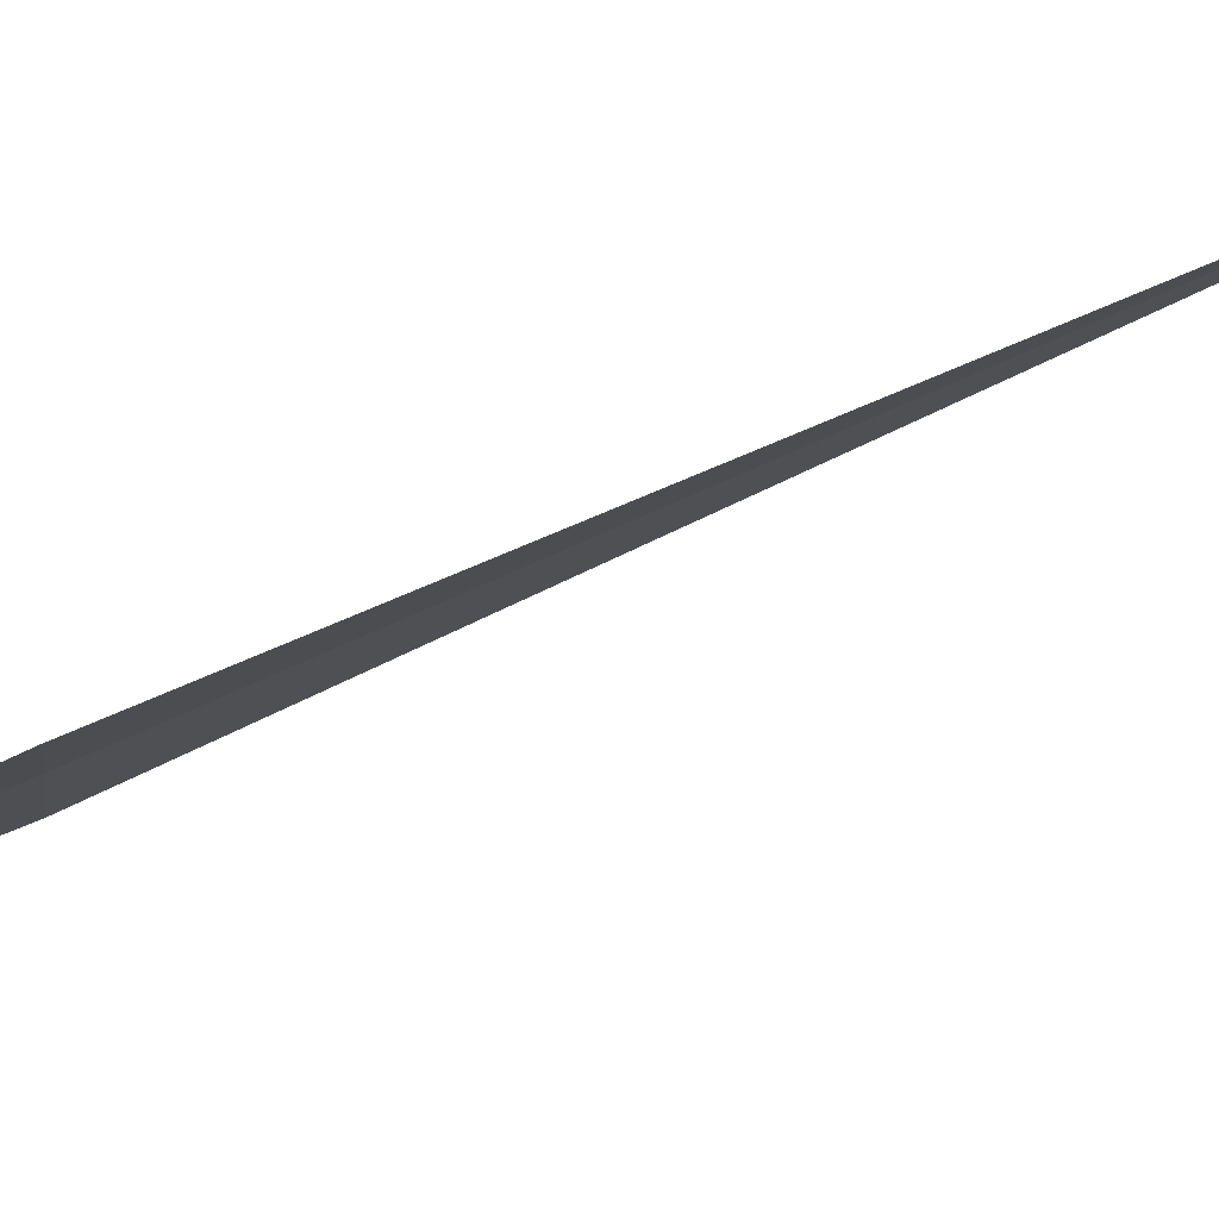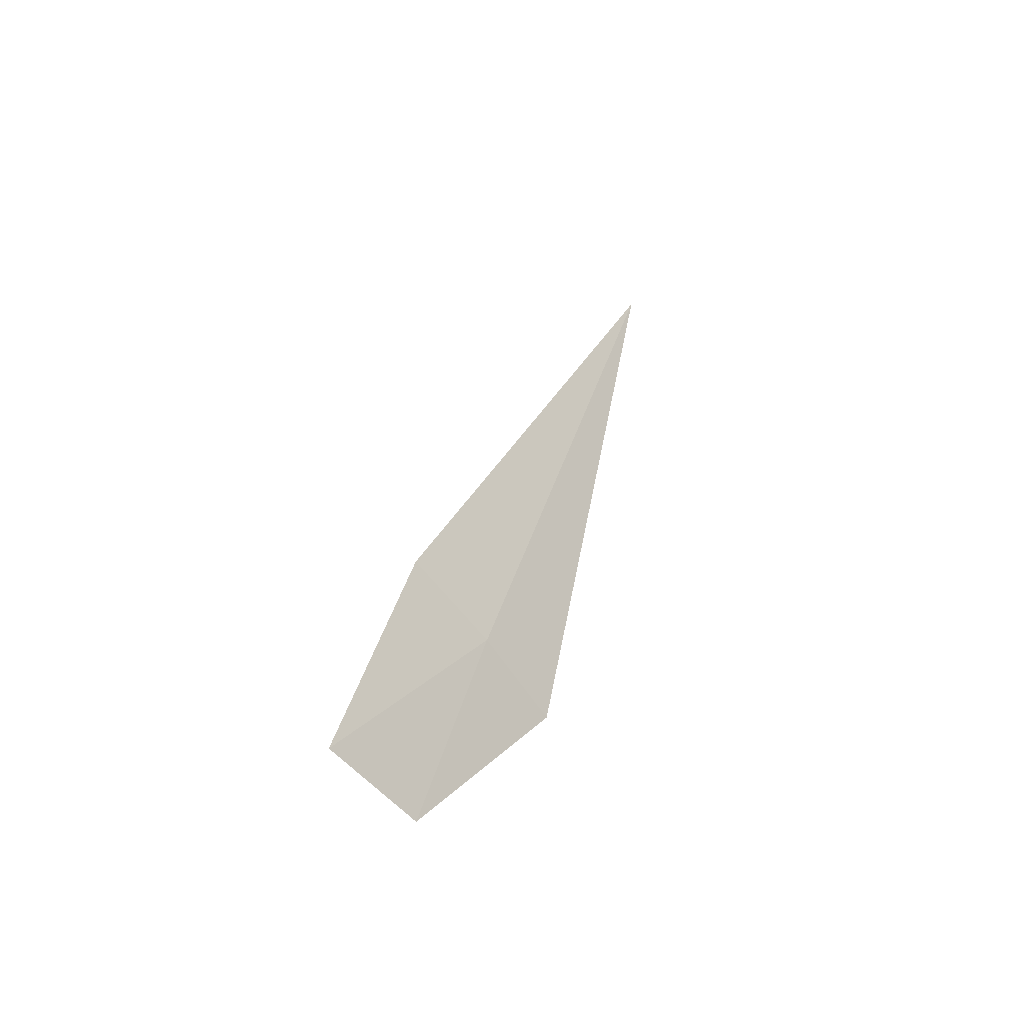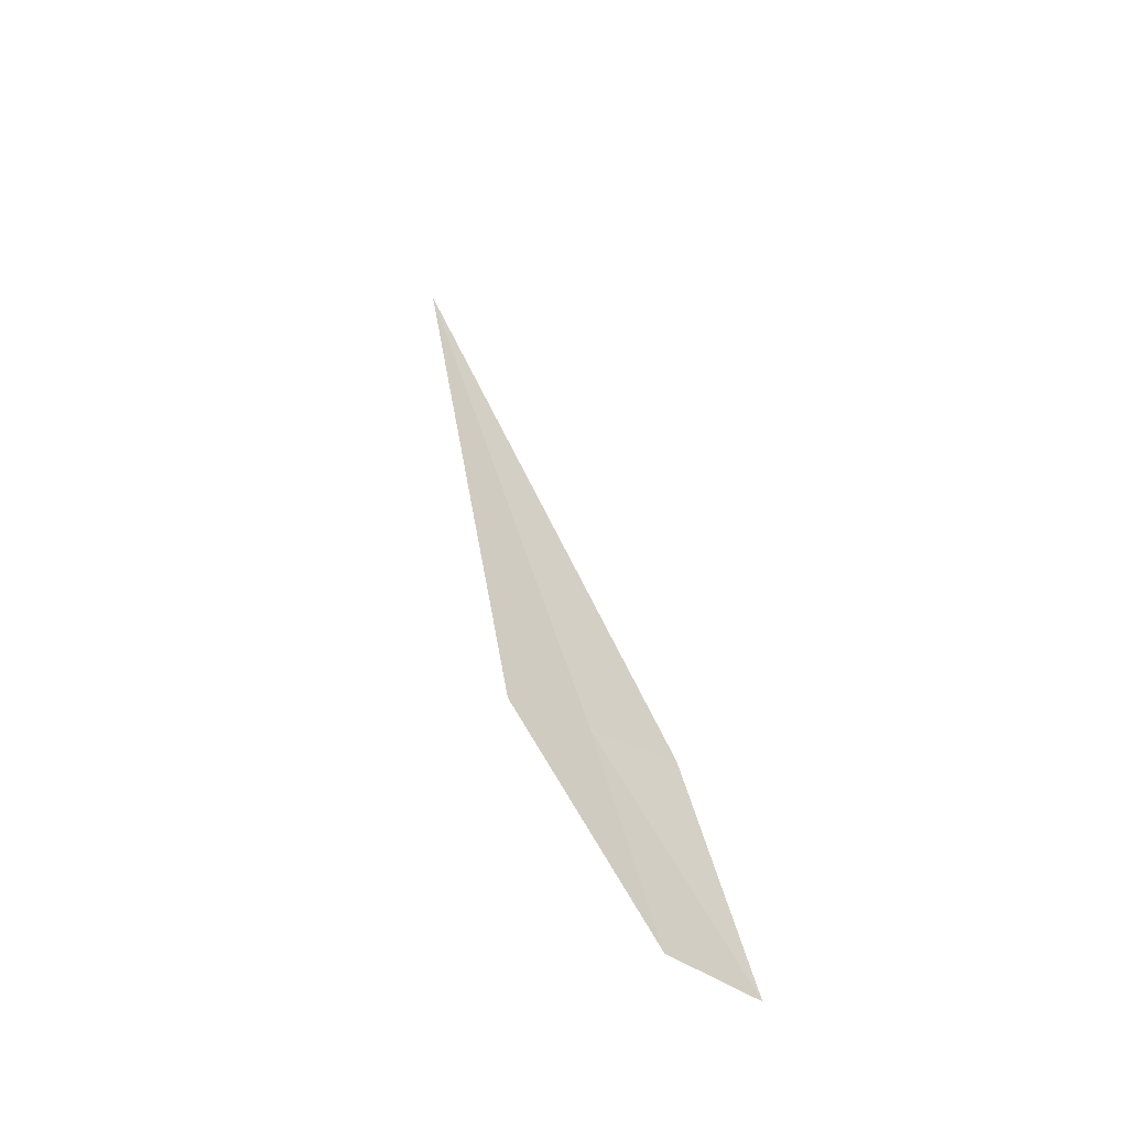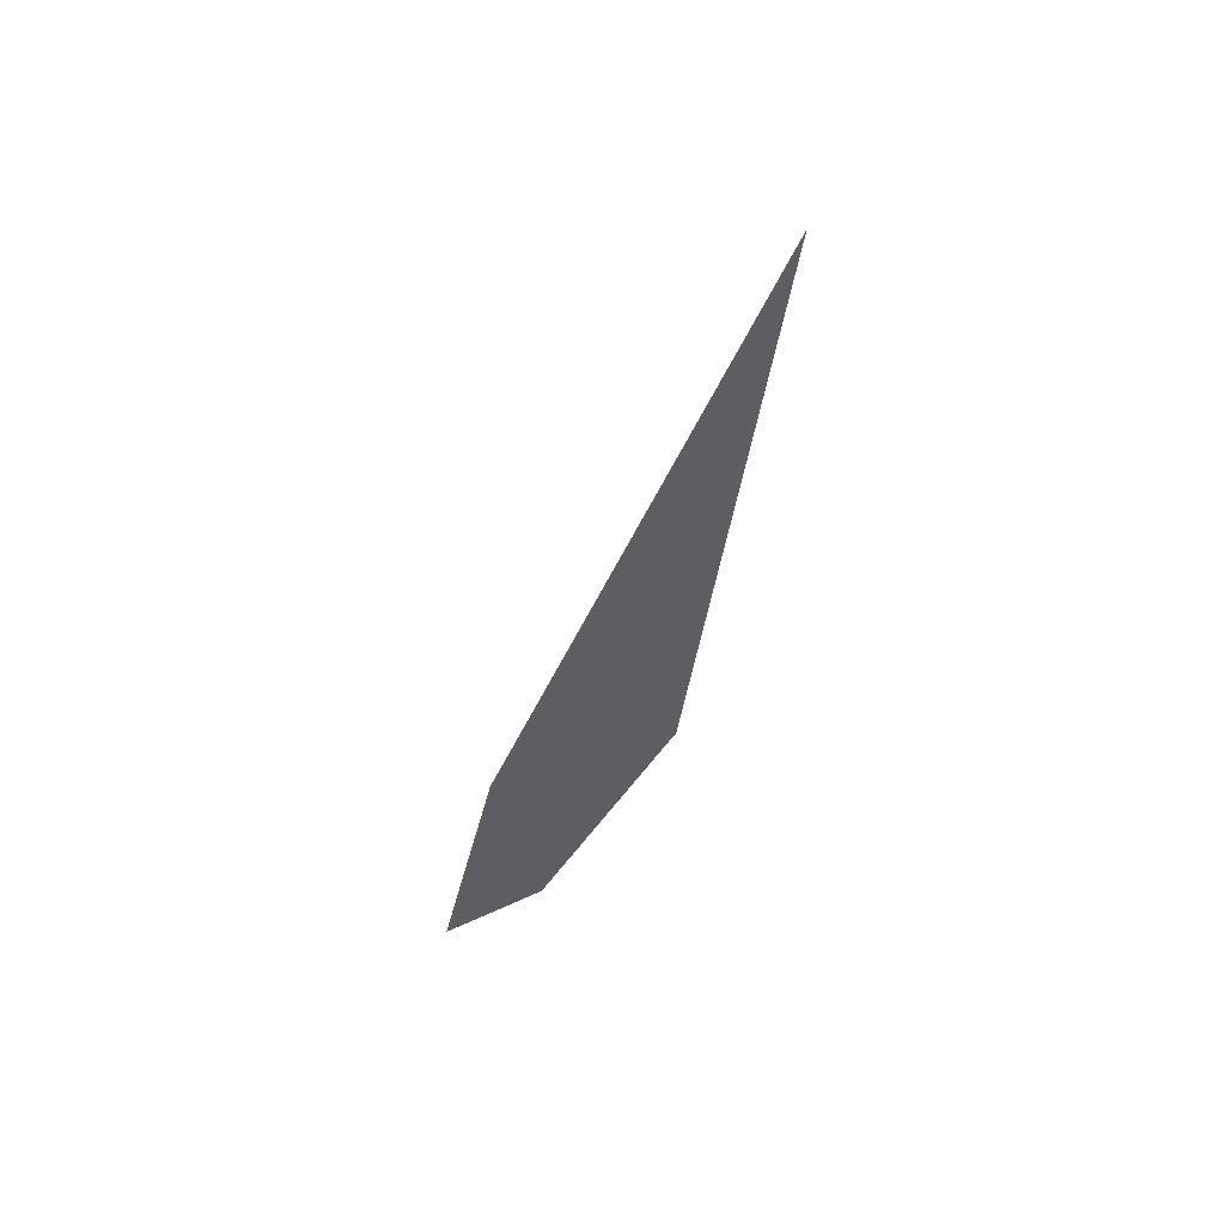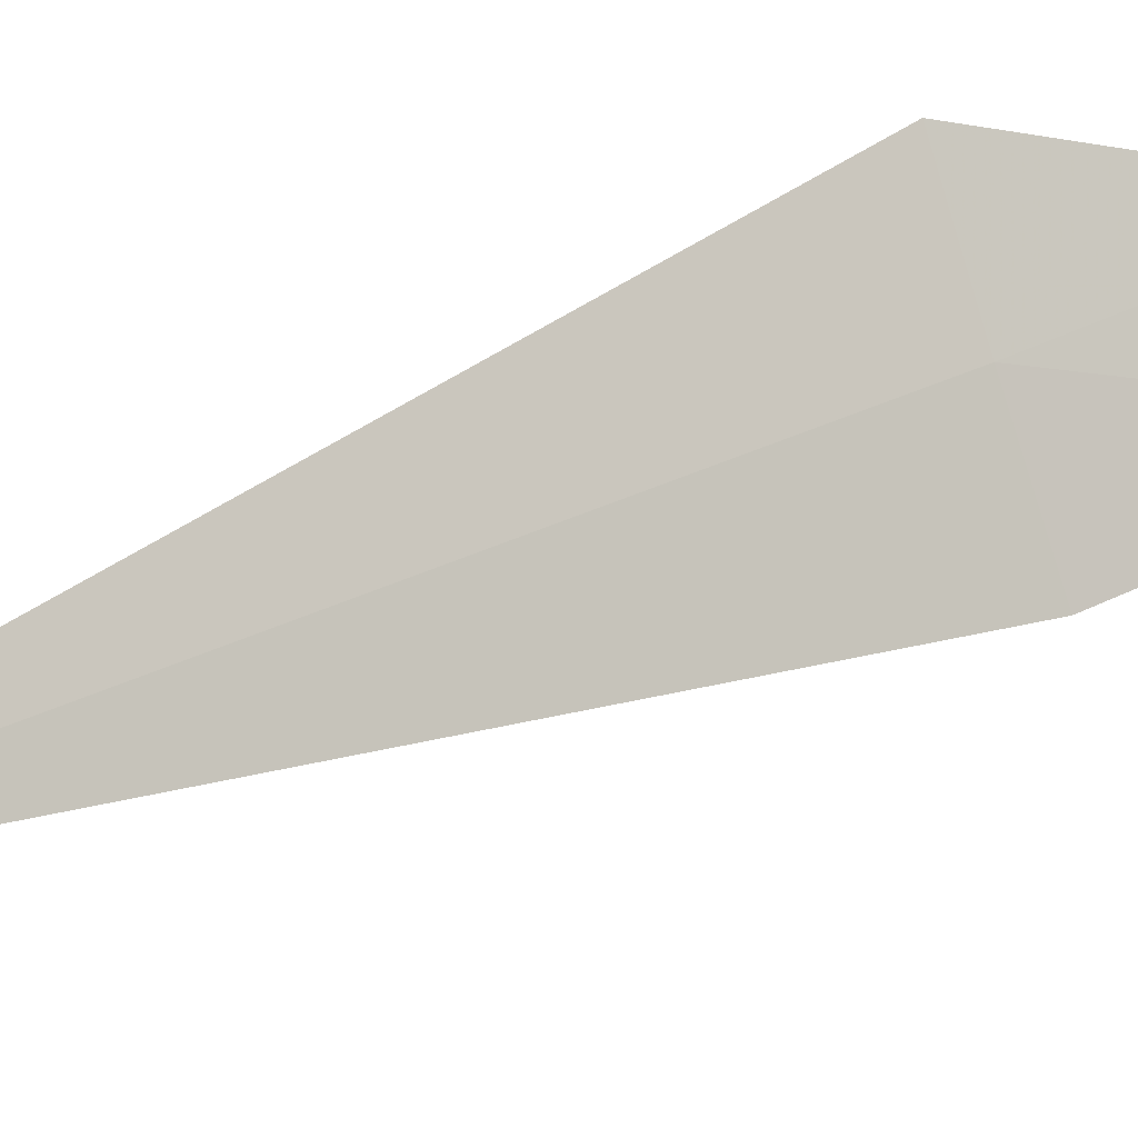
<metadata>
{"format":"obj","ext":"obj","renderer":"f3d","projection":"perspective","resolution":1024,"background":"white","views":[{"elev":28.1,"azim":-110.6,"up":"+Y"},{"elev":-54.1,"azim":89.9,"up":"+Z"},{"elev":-43.9,"azim":-80.0,"up":"+Z"},{"elev":44.9,"azim":112.4,"up":"+Z"},{"elev":53.8,"azim":55.1,"up":"+Y"}]}
</metadata>
<code>
v -28.27 25.47 0.8527
v -28.26 26.1 3.202
v -27.97 25.23 0.9162
v -28.56 25.68 0.7761
v -27.97 25.01 1e-05
v -28.27 25.26 1e-05
f 1 3 2
f 1 2 4
f 1 5 3
f 1 6 5
f 1 4 6

</code>
